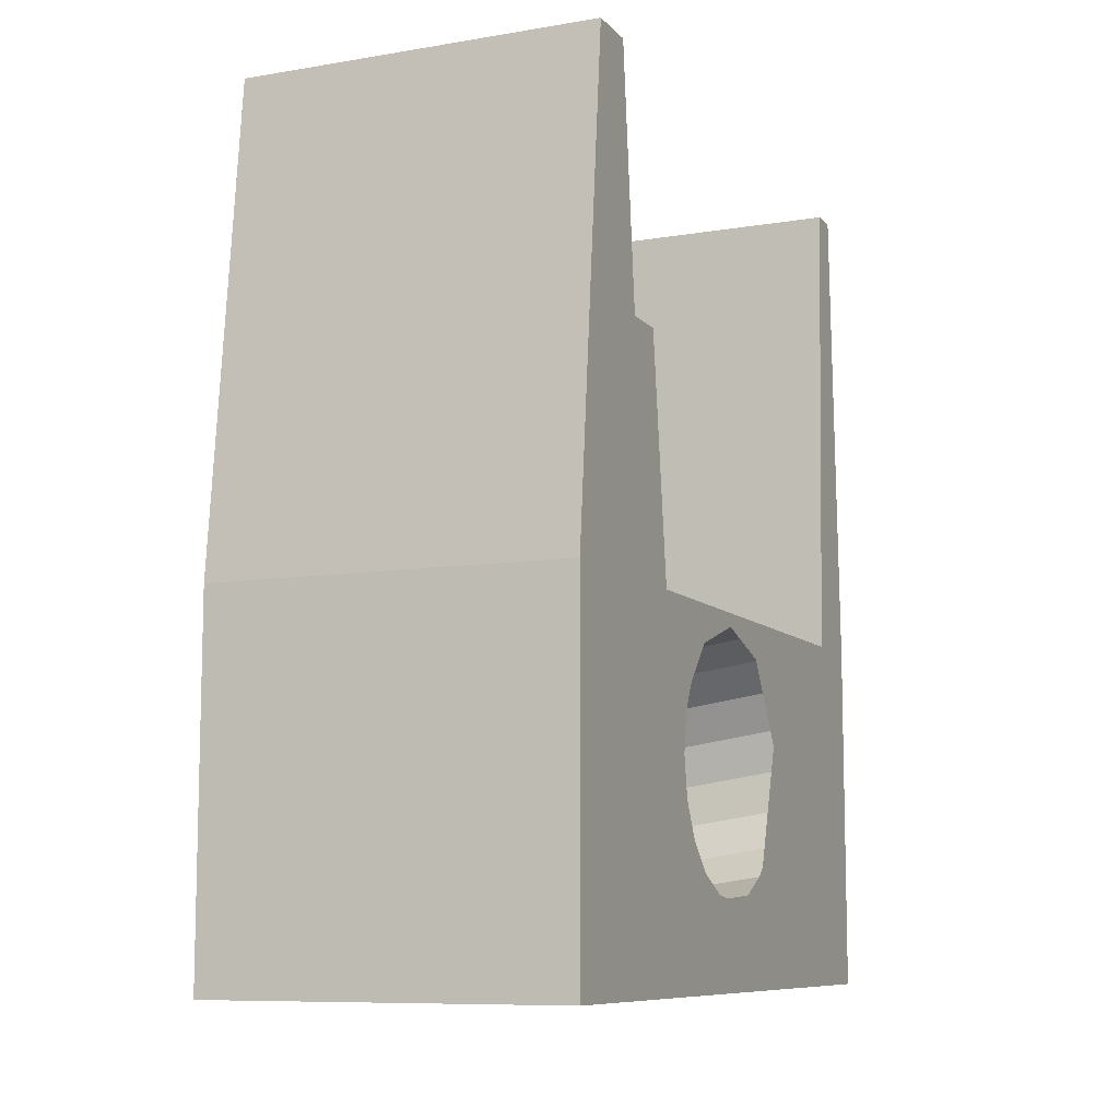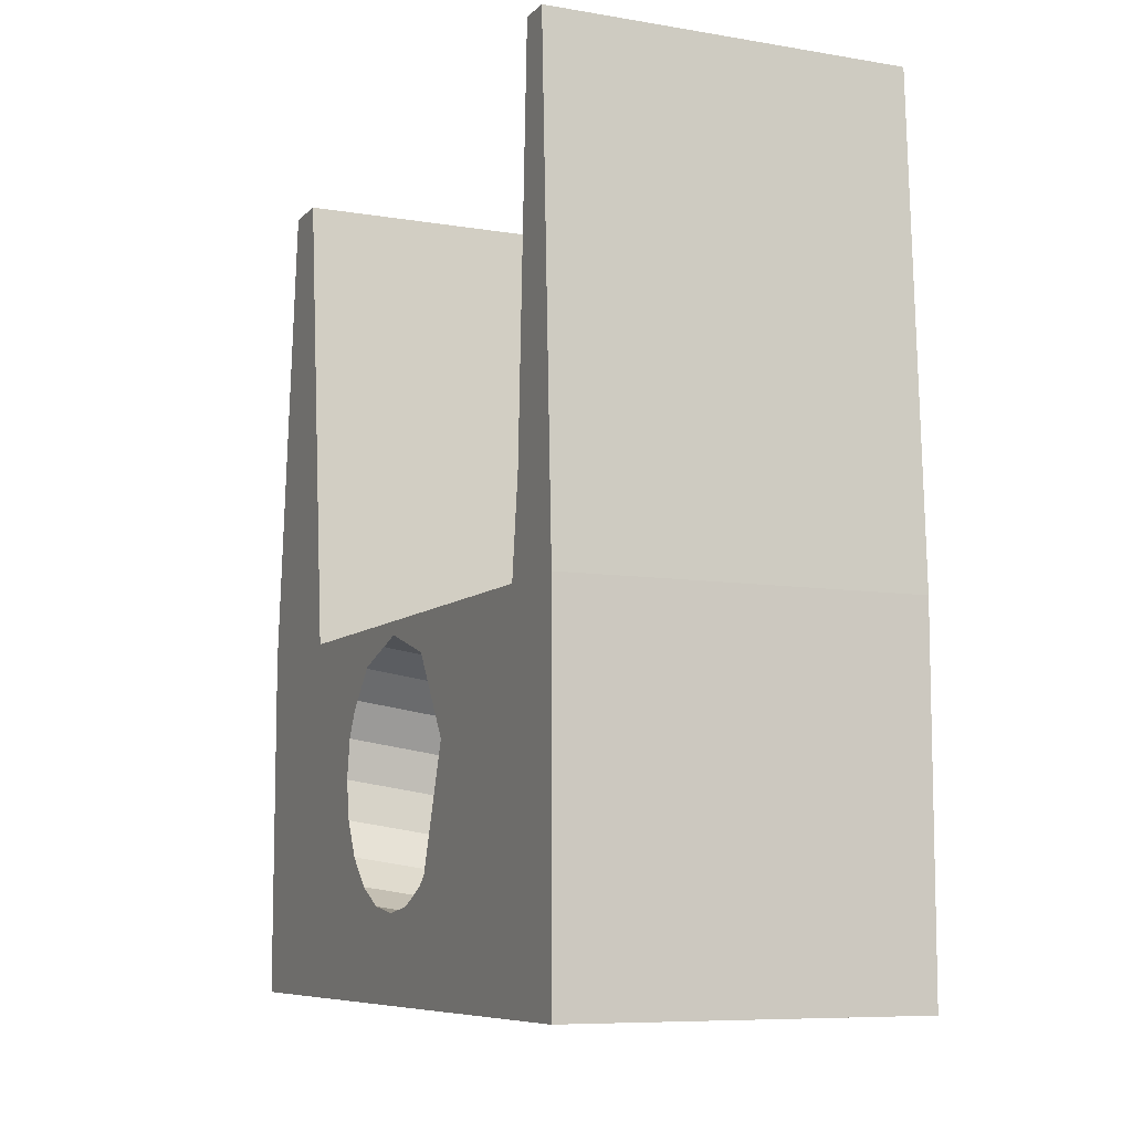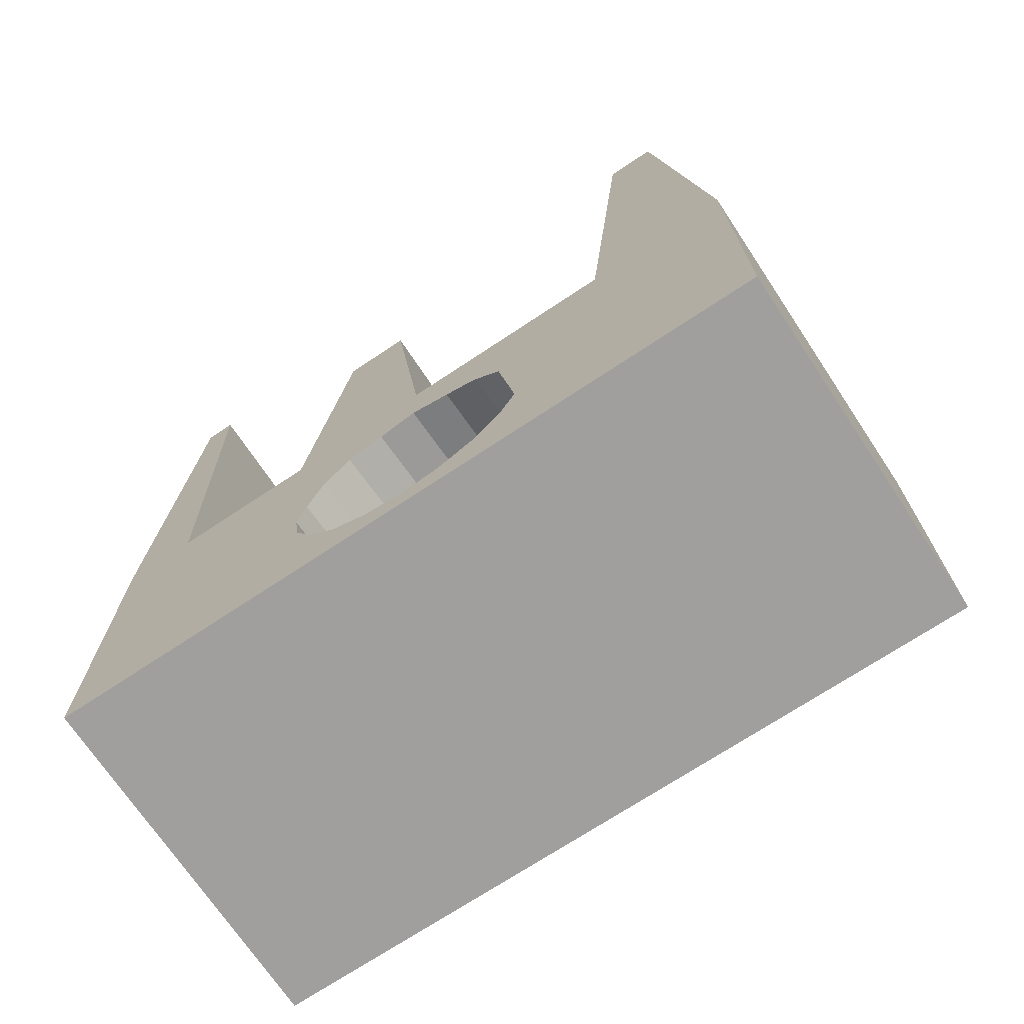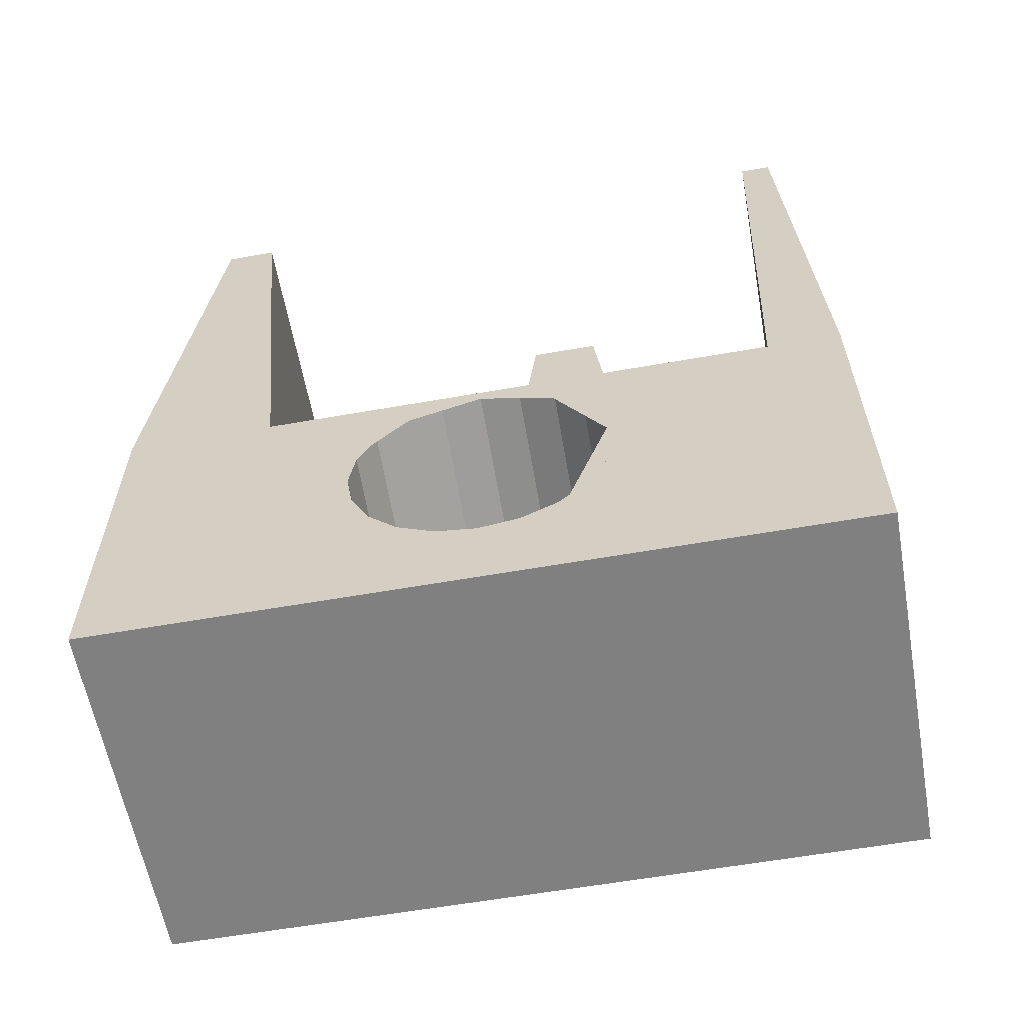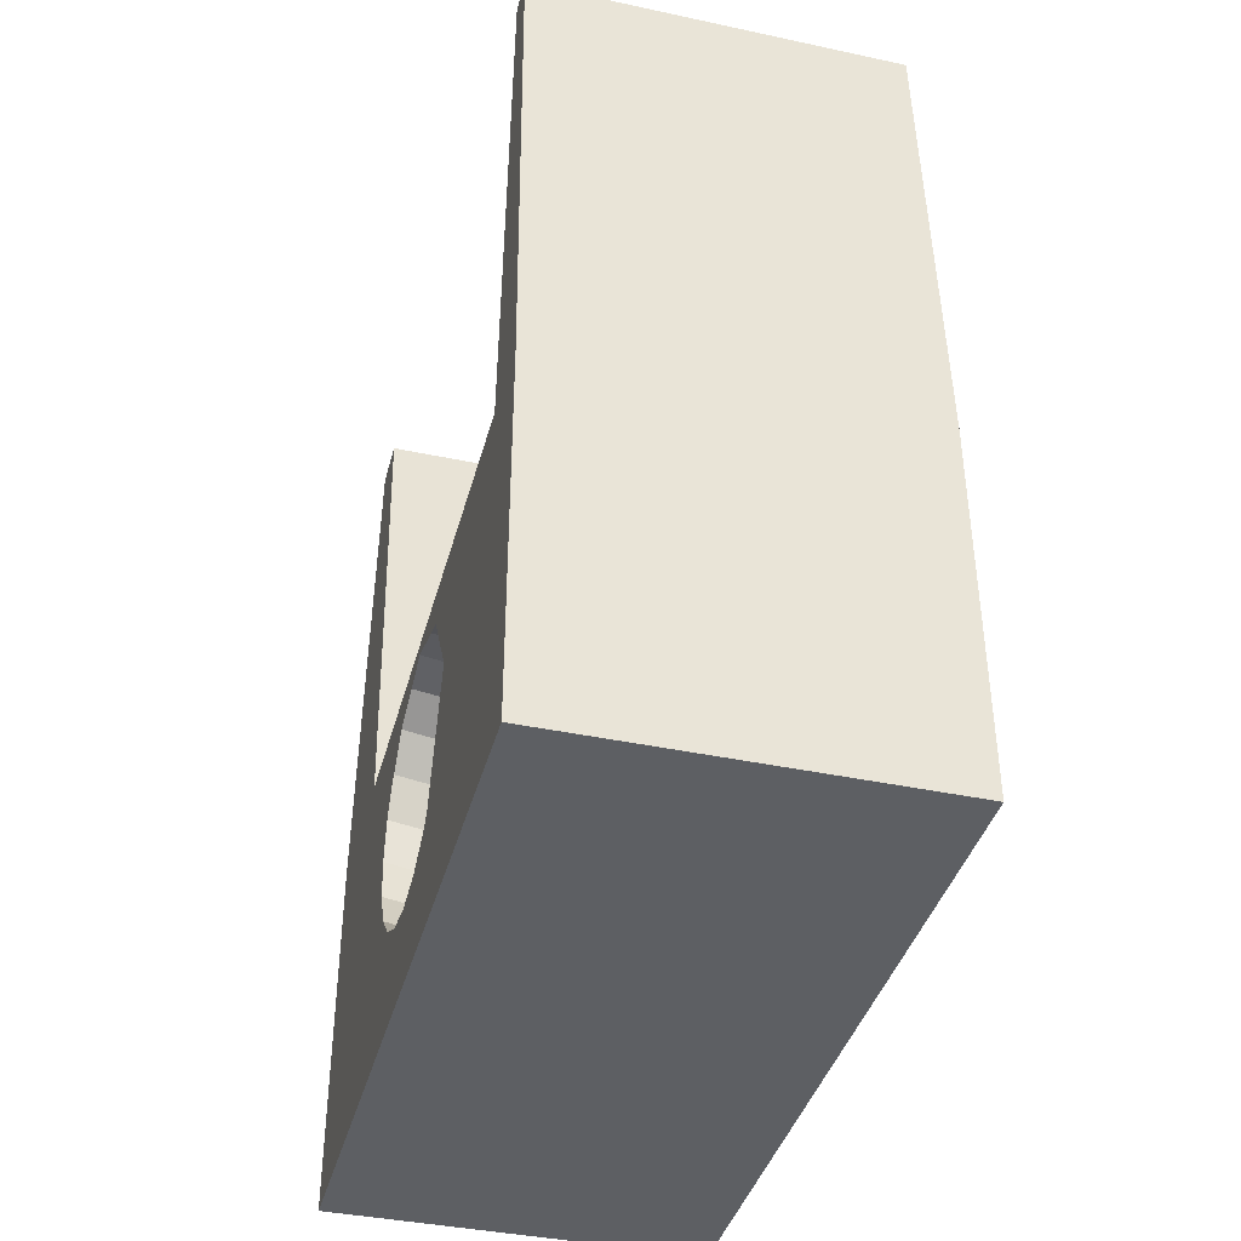
<metadata>
{"format":"obj","ext":"obj","renderer":"f3d","projection":"perspective","resolution":1024,"background":"white","views":[{"elev":-9.1,"azim":-156.3,"up":"+Y"},{"elev":-8.3,"azim":-24.4,"up":"+Y"},{"elev":-71.3,"azim":123.6,"up":"+Y"},{"elev":-60.2,"azim":-79.8,"up":"+Y"},{"elev":-39.8,"azim":-14.8,"up":"+Y"}]}
</metadata>
<code>
v -4.049 1.855 0.9645
v -3.882 1.855 0.9645
v -3.882 1.855 0.8781
v -4.049 1.855 0.8781
v -4.215 1.855 0.9645
v -4.215 1.855 0.8781
v -4.382 1.855 0.9645
v -4.382 1.855 0.8781
v -4.549 1.855 0.9645
v -4.549 1.855 0.8781
v -3.882 0.5 1.024
v -3.882 0.5 0.819
v -4.049 0.5 1.024
v -4.715 1.855 0.9645
v -4.715 1.855 0.8781
v -4.049 0.5 0.819
v -4.215 0.5 1.024
v -4.882 1.855 0.9645
v -4.882 1.855 0.8781
v -4.215 0.5 0.819
v -4.382 0.5 1.024
v -4.382 0.5 0.819
v -4.549 0.5 1.024
v -4.049 1.395 0.2996
v -3.882 1.395 0.2996
v -3.882 1.395 0.2047
v -4.049 1.395 0.2047
v -3.882 1.395 0.1099
v -4.049 1.395 0.1099
v -4.549 0.5 0.819
v -4.715 0.5 1.024
v -4.215 1.395 0.2996
v -4.215 1.395 0.2047
v -4.215 1.395 0.1099
v -4.715 0.5 0.819
v -4.049 0.1667 1.024
v -3.882 0.1667 1.024
v -4.882 0.5 1.024
v -3.882 0.1667 0.819
v -4.382 1.395 0.2996
v -4.382 1.395 0.2047
v -3.882 0.5 0.4095
v -3.882 0.5 0.2047
v -4.049 0.5 0.4095
v -4.382 1.395 0.1099
v -3.882 0.5 0.6142
v -4.049 0.5 0.6142
v -4.882 0.5 0.819
v -4.215 0.1667 1.024
v -3.882 0.5 0
v -4.549 1.395 0.2996
v -4.549 1.395 0.2047
v -4.215 0.5 0.4095
v -3.882 0.1667 0.6142
v -4.049 1.841 -0.7476
v -3.882 1.841 -0.7476
v -3.882 1.841 -0.819
v -4.049 1.841 -0.819
v -4.549 1.395 0.1099
v -4.215 0.5 0.6142
v -4.049 -0.1667 1.024
v -3.882 -0.1667 1.024
v -4.382 0.1667 1.024
v -3.882 -0.1667 0.819
v -4.049 0.5 0
v -3.882 1.841 -0.8903
v -4.049 1.841 -0.8903
v -4.382 0.5 0.4095
v -3.882 0.1667 0.4095
v -4.215 1.841 -0.7476
v -4.215 1.841 -0.819
v -4.382 0.5 0.6142
v -4.549 0.1667 1.024
v -4.215 -0.1667 1.024
v -4.215 0.5 0
v -4.215 1.841 -0.8903
v -4.549 0.5 0.4095
v -3.882 -0.1667 0.6142
v -4.382 1.841 -0.7476
v -4.382 1.841 -0.819
v -4.549 0.5 0.6142
v -4.049 -0.5 1.024
v -3.882 -0.5 1.024
v -4.715 0.1667 1.024
v -4.382 -0.1667 1.024
v -3.882 -0.5 0.819
v -4.382 0.5 0
v -4.382 1.841 -0.8903
v -4.549 0.5 0.2047
v -3.882 -0.1667 0.4095
v -4.549 1.841 -0.7476
v -4.549 1.841 -0.819
v -4.715 0.5 0.6142
v -4.549 -0.1667 1.024
v -4.215 -0.5 1.024
v -4.882 0.1667 1.024
v -3.882 0.5 -0.6142
v -3.882 0.5 -0.819
v -4.549 0.5 0
v -4.049 0.5 -0.6142
v -4.549 1.841 -0.8903
v -3.882 -0.5 0.6142
v -4.049 -0.5 0.819
v -3.882 0.5 -0.2047
v -4.049 0.5 -0.2047
v -4.715 1.841 -0.7476
v -4.715 1.841 -0.819
v -4.882 0.5 0.6142
v -3.882 0.5 -1.024
v -4.715 -0.1667 1.024
v -4.382 -0.5 1.024
v -4.715 0.5 0.4095
v -4.882 0.1667 0.819
v -4.215 0.5 -0.6142
v -4.715 1.841 -0.8903
v -3.882 -0.5 0.4095
v -4.215 -0.5 0.819
v -4.215 0.5 -0.2047
v -4.882 1.841 -0.7476
v -4.882 1.841 -0.819
v -4.049 -0.5 0.6142
v -4.049 0.5 -1.024
v -3.882 0.5 -0.4095
v -4.049 0.5 -0.4095
v -4.549 -0.5 1.024
v -4.882 -0.1667 1.024
v -4.882 0.5 0.4095
v -4.382 0.5 -0.6142
v -4.882 1.841 -0.8903
v -4.715 0.5 0.2047
v -4.882 0.1667 0.6142
v -4.382 -0.5 0.819
v -3.882 0.1638 0.2909
v -3.882 0.06248 0.342
v -4.882 0.2116 0.342
v -4.882 0.3129 0.2909
v -4.382 0.5 -0.2047
v -4.215 -0.5 0.6142
v -4.215 0.5 -1.024
v -4.215 0.5 -0.4095
v -4.715 -0.5 1.024
v -4.049 -0.5 0.4095
v -4.882 -0.1667 0.819
v -4.549 0.5 -0.6142
v -4.882 0.5 0.2047
v -4.715 0.5 0
v -4.882 0.1667 0.4095
v -4.549 -0.5 0.819
v -3.882 0.2959 -0.1111
v -3.882 0.3137 -0
v -4.882 0.4628 0
v -4.882 0.445 -0.1111
v -3.882 0.1667 -0.4095
v -3.882 0.1667 -0.6142
v -3.882 -0.04988 0.3596
v -3.882 -0.1622 0.342
v -4.882 -0.01316 0.342
v -4.882 0.0992 0.3596
v -4.549 0.5 -0.2047
v -4.382 -0.5 0.6142
v -4.382 0.5 -1.024
v -4.382 0.5 -0.4095
v -4.882 -0.5 1.024
v -4.215 -0.5 0.4095
v -4.715 0.5 -0.6142
v -4.049 -0.5 0.2047
v -3.882 -0.5 0.2047
v -4.882 -0.1667 0.6142
v -4.882 0.5 0
v -4.715 -0.5 0.819
v -4.715 0.5 -0.2047
v -4.549 -0.5 0.6142
v -4.549 0.5 -1.024
v -3.882 0.1667 -0.819
v -4.549 0.5 -0.4095
v -4.382 -0.5 0.4095
v -4.882 -0.5 0.819
v -4.882 0.5 -0.6142
v -4.215 -0.5 0.2047
v -4.049 -0.5 -0
v -3.882 -0.5 -0
v -4.882 -0.1667 0.4095
v -3.882 -0.1667 -0.4095
v -3.882 -0.1667 -0.6142
v -4.882 0.5 -0.2047
v -4.715 -0.5 0.6142
v -4.715 0.5 -1.024
v -4.715 0.5 -0.4095
v -4.549 -0.5 0.4095
v -4.882 0.5 -0.819
v -3.882 0.1667 -1.024
v -4.382 -0.5 0.2047
v -4.882 -0.5 0.6142
v -3.882 0.06248 -0.342
v -3.882 0.1638 -0.2909
v -4.882 0.3129 -0.2909
v -4.882 0.2116 -0.342
v -4.215 -0.5 -0
v -4.049 -0.5 -0.2047
v -3.882 -0.5 -0.2047
v -4.882 0.5 -1.024
v -3.882 -0.1667 -0.819
v -4.882 0.5 -0.4095
v -4.715 -0.5 0.4095
v -4.049 0.1667 -1.024
v -3.882 -0.3957 0.1111
v -3.882 -0.4135 0
v -4.882 -0.2644 0
v -4.882 -0.2466 0.1111
v -4.549 -0.5 0.2047
v -4.382 -0.5 -0
v -4.882 -0.5 0.4095
v -3.882 -0.5 -0.4095
v -3.882 -0.5 -0.6142
v -4.215 -0.5 -0.2047
v -3.882 -0.1622 -0.342
v -3.882 -0.04988 -0.3596
v -4.882 0.0992 -0.3596
v -4.882 -0.01316 -0.342
v -4.049 -0.5 -0.4095
v -3.882 -0.1667 -1.024
v -4.215 0.1667 -1.024
v -4.715 -0.5 0.2047
v -4.549 -0.5 -0
v -4.382 -0.5 -0.2047
v -3.882 -0.5 -0.819
v -4.215 -0.5 -0.4095
v -4.049 -0.5 -0.6142
v -4.049 -0.1667 -1.024
v -4.382 0.1667 -1.024
v -4.882 -0.5 0.2047
v -4.715 -0.5 -0
v -4.882 0.1667 -0.6142
v -4.882 0.1667 -0.4095
v -4.549 -0.5 -0.2047
v -4.382 -0.5 -0.4095
v -3.882 -0.5 -1.024
v -4.215 -0.5 -0.6142
v -4.549 0.1667 -1.024
v -4.215 -0.1667 -1.024
v -4.049 -0.5 -0.819
v -4.882 -0.5 -0
v -4.715 -0.5 -0.2047
v -4.882 0.1667 -0.819
v -4.549 -0.5 -0.4095
v -4.382 -0.5 -0.6142
v -4.049 -0.5 -1.024
v -4.715 0.1667 -1.024
v -4.382 -0.1667 -1.024
v -3.882 0.2477 0.2047
v -3.882 0.2959 0.1111
v -4.215 -0.5 -0.819
v -4.882 -0.1667 -0.6142
v -4.882 -0.1667 -0.4095
v -4.882 -0.5 -0.2047
v -4.715 -0.5 -0.4095
v -4.882 0.1667 -1.024
v -4.549 -0.5 -0.6142
v -4.549 -0.1667 -1.024
v -4.215 -0.5 -1.024
v -4.382 -0.5 -0.819
v -4.882 -0.1667 -0.819
v -4.882 -0.5 -0.4095
v -4.715 -0.5 -0.6142
v -3.882 0.2477 -0.2047
v -4.715 -0.1667 -1.024
v -4.382 -0.5 -1.024
v -4.549 -0.5 -0.819
v -4.882 -0.5 -0.6142
v -4.882 -0.1667 -1.024
v -4.549 -0.5 -1.024
v -4.715 -0.5 -0.819
v -3.882 0.2443 0.2114
v -3.882 0.1667 0.2881
v -4.882 0.3933 0.2114
v -4.882 -0.5 -0.819
v -4.715 -0.5 -1.024
v -4.882 -0.5 -1.024
v -4.882 0.1667 0.349
v -4.882 0.445 0.1111
v -4.882 0.4628 0
v -3.882 -0.1667 0.3398
v -3.882 -0.2636 0.2909
v -4.882 -0.1145 0.2909
v -3.882 0.1667 -0.2881
v -3.882 0.2443 -0.2114
v -4.882 0.3933 -0.2114
v -4.882 0.3968 0.2047
v -3.882 -0.3474 -0.2047
v -3.882 -0.3957 -0.1111
v -3.882 -0.4135 -0
v -3.882 -0.344 0.2114
v -4.882 -0.195 0.2114
v -4.882 -0.1667 0.2394
v -4.882 0.1667 -0.349
v -3.882 -0.2636 -0.2909
v -3.882 -0.1667 -0.3398
v -4.882 -0.1145 -0.2909
v -3.882 -0.344 -0.2114
v -4.882 -0.1667 -0.2394
v -4.882 -0.195 -0.2114
v -4.882 -0.2644 -0
v -4.882 -0.2466 -0.1111
v -4.882 -0.1984 -0.2047
v -4.882 0.3968 -0.2047
v -3.882 -0.3474 0.2047
v -4.882 -0.1984 0.2047
f 1 2 3 4
f 5 1 4 6
f 7 5 6 8
f 9 7 8 10
f 11 12 3 2
f 13 11 2 1
f 14 9 10 15
f 12 16 4 3
f 17 13 1 5
f 18 14 15 19
f 16 20 6 4
f 21 17 5 7
f 20 22 8 6
f 23 21 7 9
f 24 25 26 27
f 27 26 28 29
f 22 30 10 8
f 31 23 9 14
f 32 24 27 33
f 33 27 29 34
f 30 35 15 10
f 36 37 11 13
f 38 31 14 18
f 37 39 12 11
f 40 32 33 41
f 42 43 26 25
f 44 42 25 24
f 41 33 34 45
f 16 12 46 47
f 35 48 19 15
f 49 36 13 17
f 48 38 18 19
f 43 50 28 26
f 51 40 41 52
f 53 44 24 32
f 39 54 46 12
f 55 56 57 58
f 52 41 45 59
f 20 16 47 60
f 61 62 37 36
f 63 49 17 21
f 47 46 42 44
f 62 64 39 37
f 50 65 29 28
f 58 57 66 67
f 68 53 32 40
f 54 69 42 46
f 70 55 58 71
f 22 20 60 72
f 73 63 21 23
f 74 61 36 49
f 60 47 44 53
f 65 75 34 29
f 71 58 67 76
f 77 68 40 51
f 64 78 54 39
f 79 70 71 80
f 30 22 72 81
f 82 83 62 61
f 84 73 23 31
f 85 74 49 63
f 72 60 53 68
f 83 86 64 62
f 75 87 45 34
f 80 71 76 88
f 89 77 51 52
f 78 90 69 54
f 91 79 80 92
f 35 30 81 93
f 94 85 63 73
f 95 82 61 74
f 96 84 31 38
f 81 72 68 77
f 97 98 57 56
f 87 99 59 45
f 99 89 52 59
f 100 97 56 55
f 92 80 88 101
f 86 102 78 64
f 103 86 83 82
f 65 50 104 105
f 106 91 92 107
f 48 35 93 108
f 98 109 66 57
f 110 94 73 84
f 111 95 74 85
f 93 81 77 112
f 113 96 38 48
f 114 100 55 70
f 107 92 101 115
f 102 116 90 78
f 117 103 82 95
f 75 65 105 118
f 119 106 107 120
f 121 102 86 103
f 109 122 67 66
f 105 104 123 124
f 125 111 85 94
f 126 110 84 96
f 108 93 112 127
f 128 114 70 79
f 120 107 115 129
f 112 77 89 130
f 131 113 48 108
f 132 117 95 111
f 133 134 135 136
f 87 75 118 137
f 138 121 103 117
f 122 139 76 67
f 118 105 124 140
f 141 125 94 110
f 142 116 102 121
f 143 126 96 113
f 144 128 79 91
f 124 123 97 100
f 127 112 130 145
f 130 89 99 146
f 147 131 108 127
f 148 132 111 125
f 149 150 151 152
f 153 154 97 123
f 155 156 157 158
f 99 87 137 159
f 160 138 117 132
f 139 161 88 76
f 137 118 140 162
f 163 141 110 126
f 164 142 121 138
f 165 144 91 106
f 140 124 100 114
f 166 167 116 142
f 168 143 113 131
f 145 130 146 169
f 170 148 125 141
f 146 99 159 171
f 172 160 132 148
f 161 173 101 88
f 154 174 98 97
f 159 137 162 175
f 176 164 138 160
f 177 163 126 143
f 178 165 106 119
f 162 140 114 128
f 179 166 142 164
f 180 181 167 166
f 182 168 131 147
f 177 170 141 163
f 183 184 154 153
f 169 146 171 185
f 186 172 148 170
f 173 187 115 101
f 171 159 175 188
f 189 176 160 172
f 190 178 119 120
f 174 191 109 98
f 175 162 128 144
f 192 179 164 176
f 193 177 143 168
f 194 195 196 197
f 198 180 166 179
f 199 200 181 180
f 193 186 170 177
f 187 201 129 115
f 184 202 174 154
f 201 190 120 129
f 185 171 188 203
f 204 189 172 186
f 188 175 144 165
f 122 109 191 205
f 206 207 208 209
f 210 192 176 189
f 211 198 179 192
f 212 193 168 182
f 213 214 184 183
f 215 199 180 198
f 216 217 218 219
f 220 213 200 199
f 212 204 186 193
f 202 221 191 174
f 203 188 165 178
f 139 122 205 222
f 223 210 189 204
f 224 211 192 210
f 225 215 198 211
f 214 226 202 184
f 227 220 199 215
f 228 214 213 220
f 205 191 221 229
f 161 139 222 230
f 231 223 204 212
f 232 224 210 223
f 233 234 203 178
f 235 225 211 224
f 236 227 215 225
f 226 237 221 202
f 238 228 220 227
f 173 161 230 239
f 222 205 229 240
f 241 226 214 228
f 242 232 223 231
f 243 235 224 232
f 244 233 178 190
f 245 236 225 235
f 246 238 227 236
f 229 221 237 247
f 187 173 239 248
f 230 222 240 249
f 150 50 43 250 251
f 252 241 228 238
f 247 237 226 241
f 253 254 234 233
f 255 243 232 242
f 256 245 235 243
f 257 244 190 201
f 258 246 236 245
f 239 230 249 259
f 240 229 247 260
f 201 187 248 257
f 261 252 238 246
f 260 247 241 252
f 262 253 233 244
f 263 256 243 255
f 264 258 245 256
f 265 104 50 150 149
f 248 239 259 266
f 249 240 260 267
f 268 261 246 258
f 267 260 252 261
f 269 263 254 253
f 270 262 244 257
f 269 264 256 263
f 259 249 267 271
f 257 248 266 270
f 272 268 258 264
f 273 274 133 136 275
f 271 267 261 268
f 276 269 253 262
f 266 259 271 277
f 276 272 264 269
f 277 271 268 272
f 278 276 262 270
f 270 266 277 278
f 278 277 272 276
f 134 155 158 279 135
f 150 251 280 281 151
f 156 282 283 284 157
f 195 285 286 287 196
f 288 145 169 281 280
f 181 200 289 290 291
f 283 292 293 294 284
f 217 194 197 295 218
f 69 274 273 250 43 42
f 296 297 216 219 298
f 299 296 298 300 301
f 255 242 302 303 304
f 285 153 123 104 265 286
f 251 250 273 275 288 280
f 286 265 149 152 305 287
f 167 181 291 207 206 306
f 292 306 206 209 307 293
f 281 169 185 305 152 151
f 207 291 290 303 302 208
f 290 289 299 301 304 303
f 231 212 182 294 293 307
f 242 231 307 209 208 302
f 116 167 306 292 283 282 90
f 263 255 304 301 300 254
f 200 213 183 297 296 299 289
f 294 182 147 279 158 157 284
f 90 282 156 155 134 133 274 69
f 254 300 298 219 218 295 234
f 297 183 153 285 195 194 217 216
f 279 147 127 145 288 275 136 135
f 234 295 197 196 287 305 185 203

</code>
